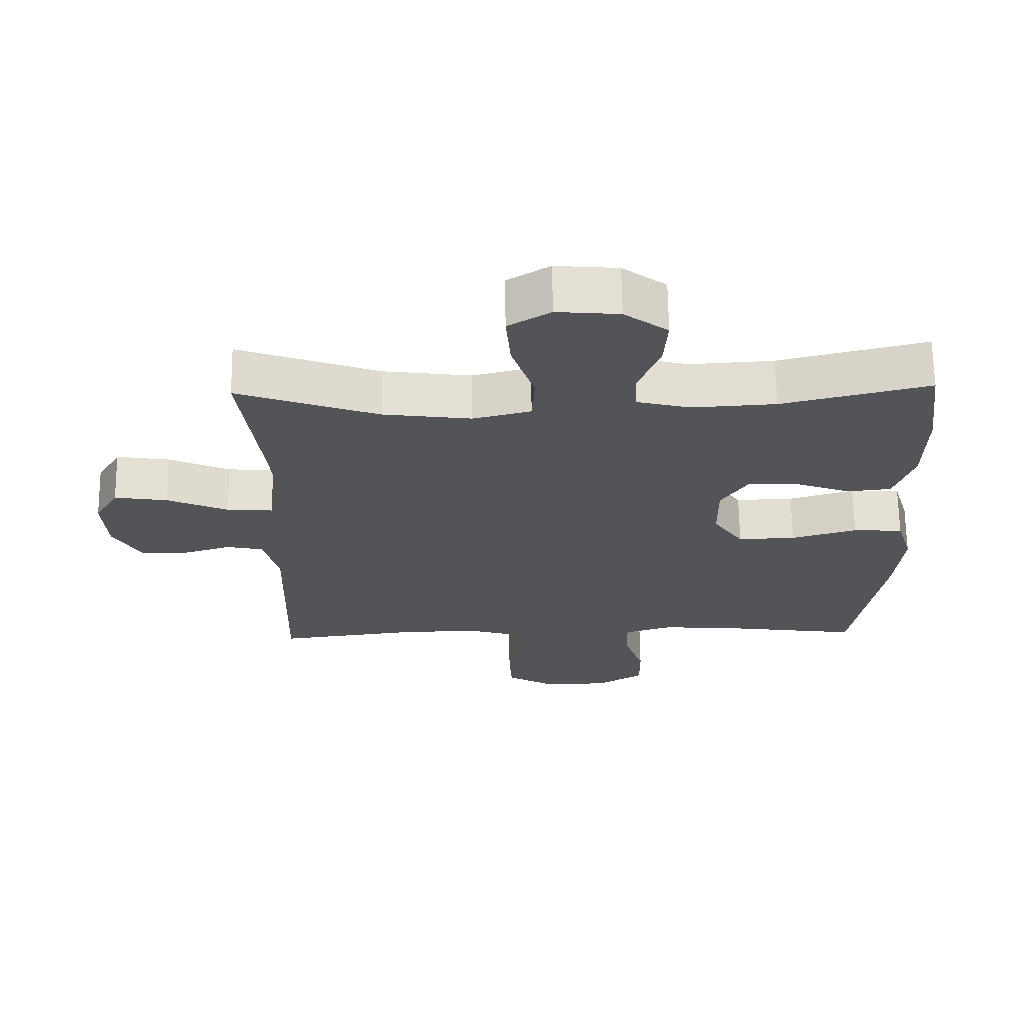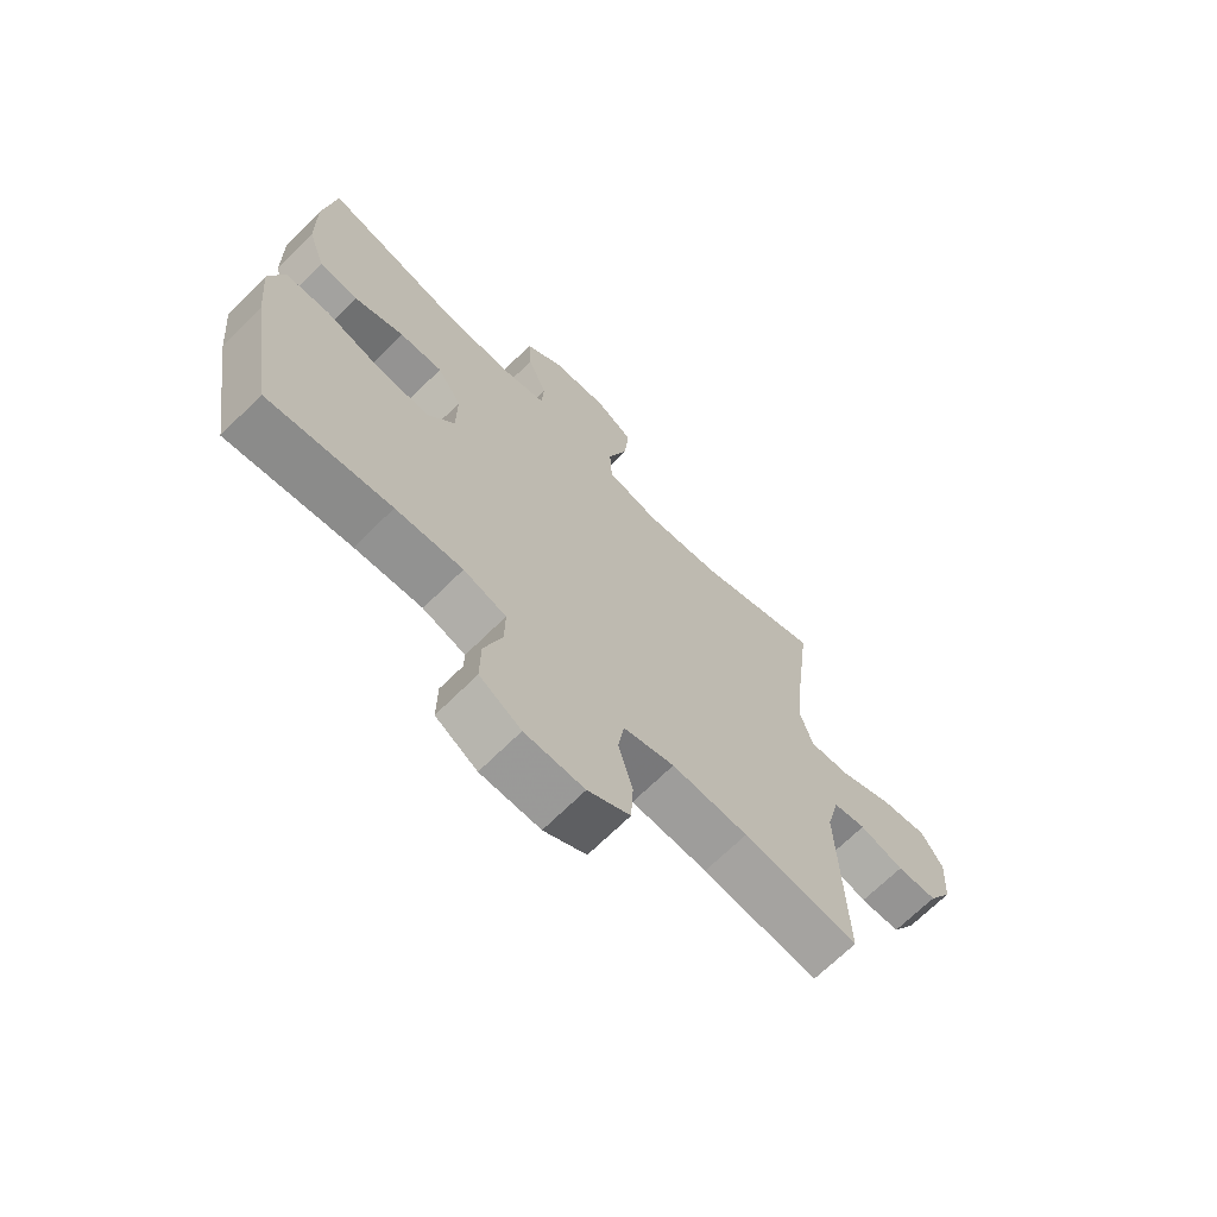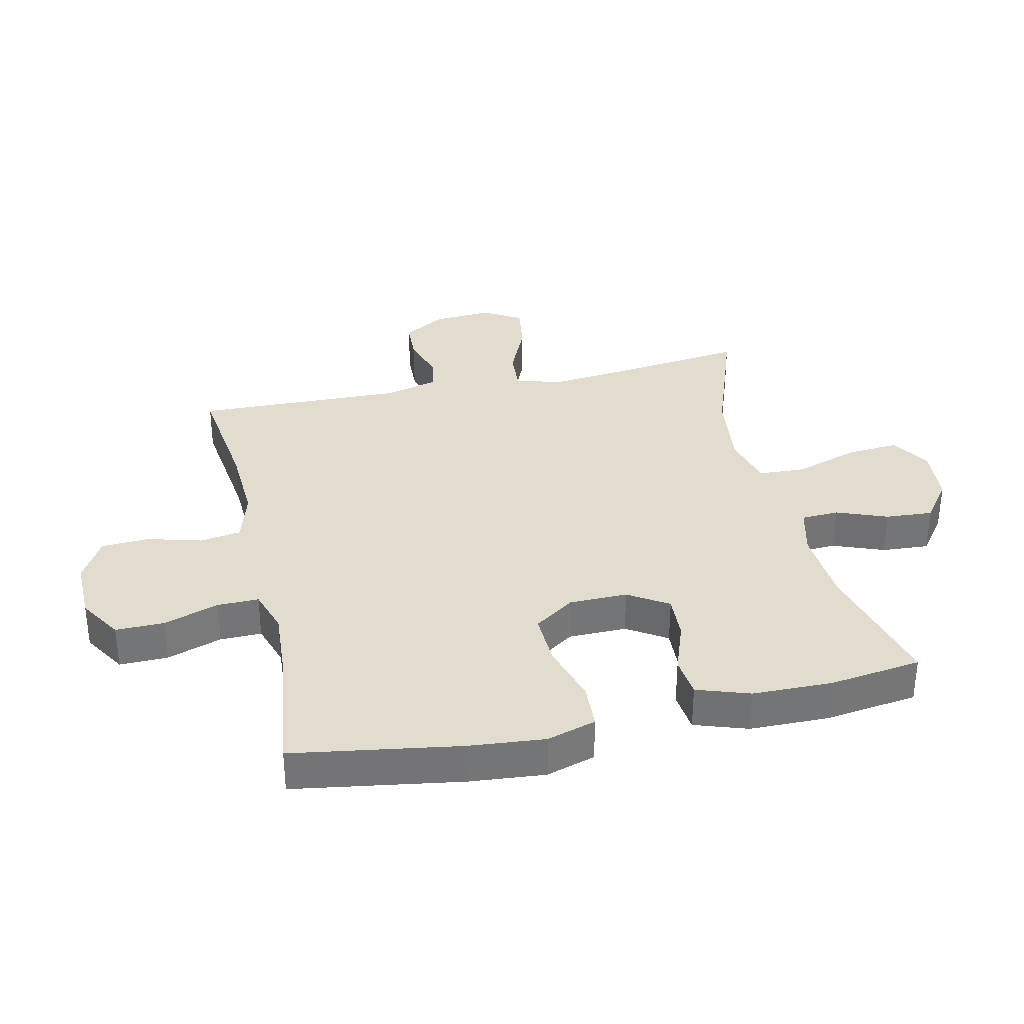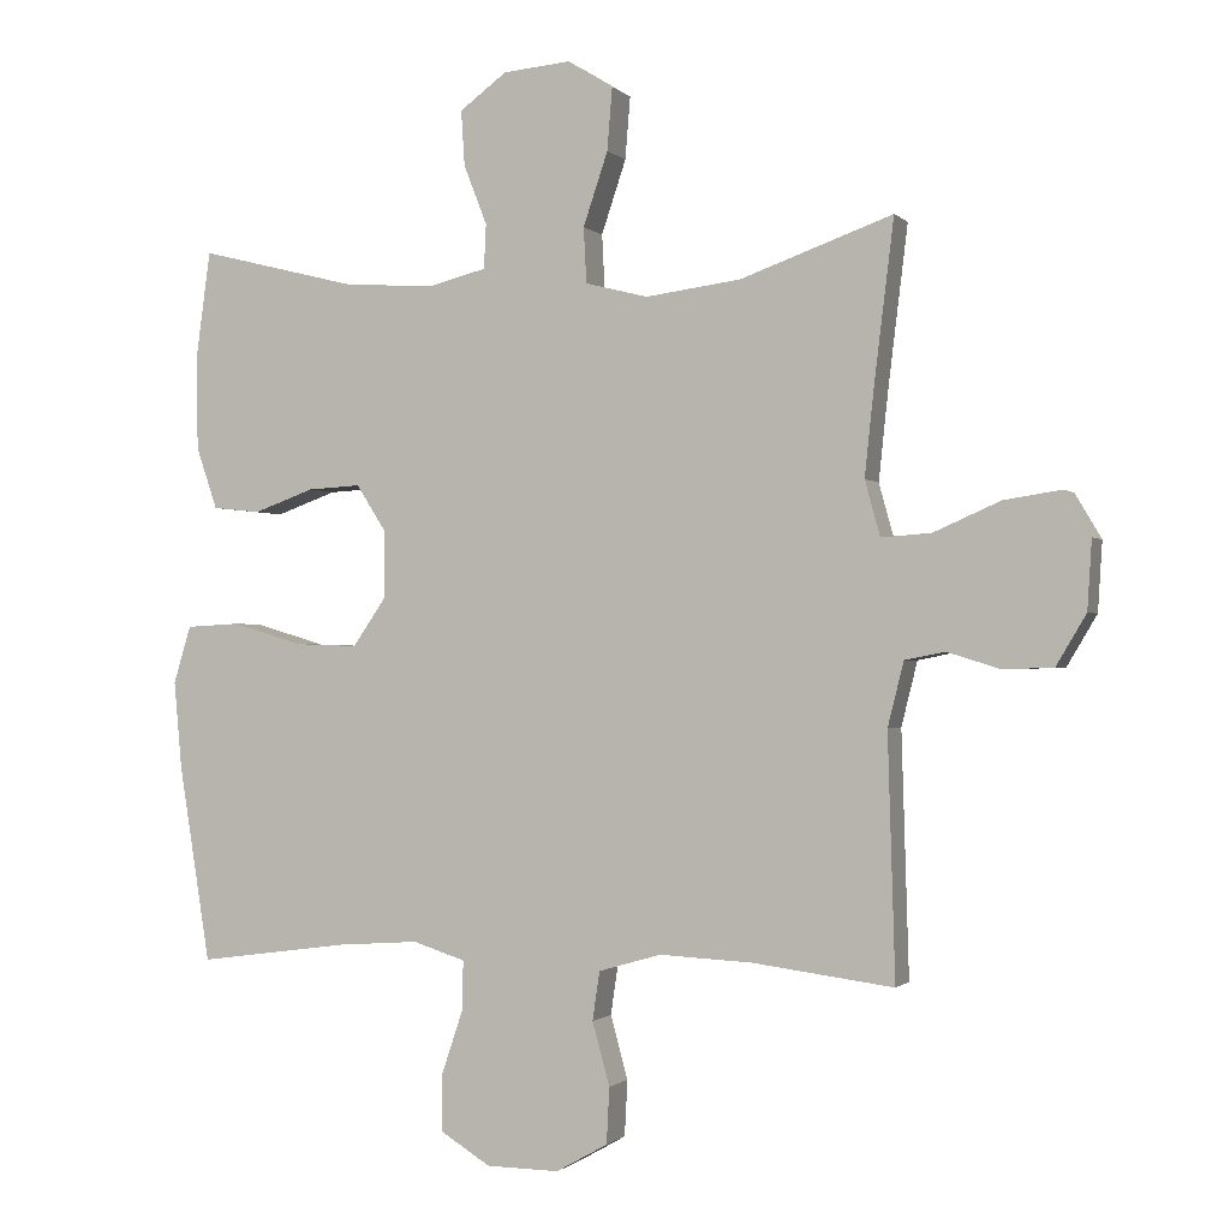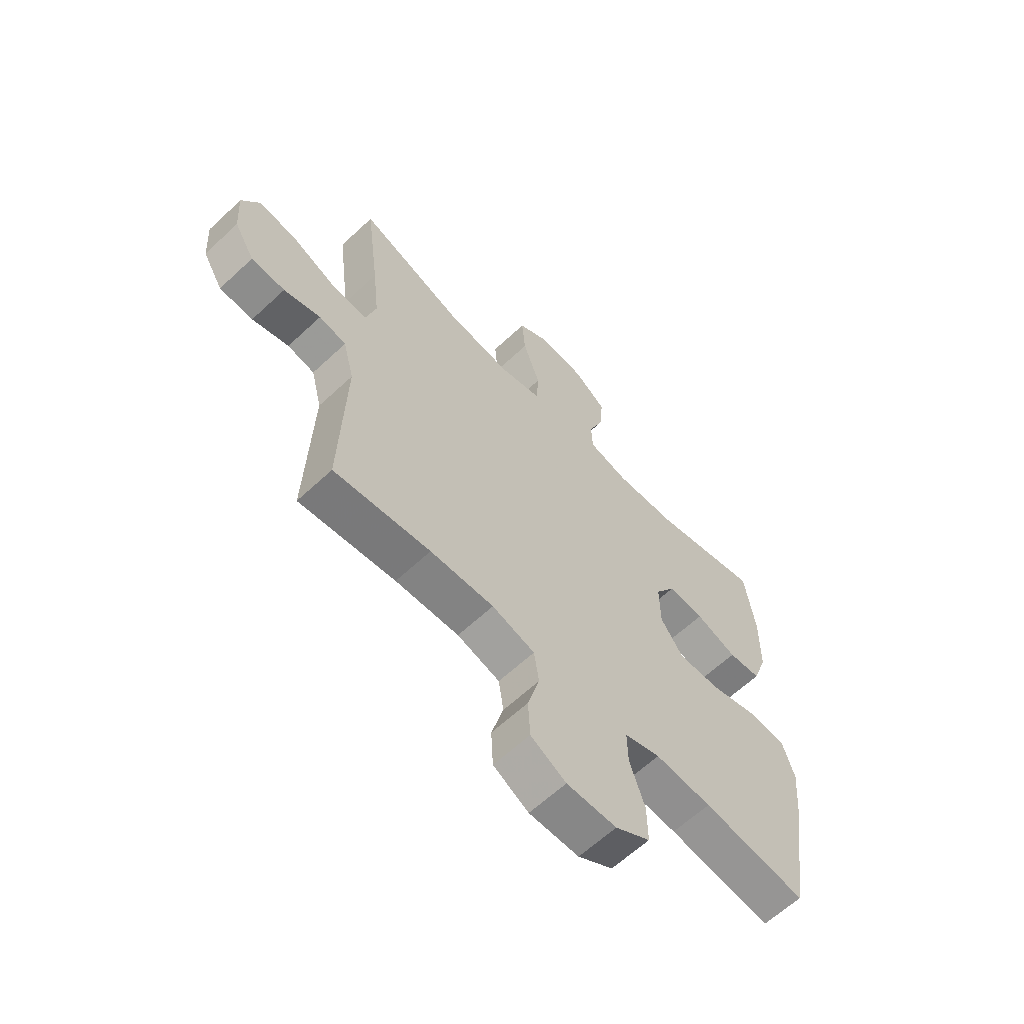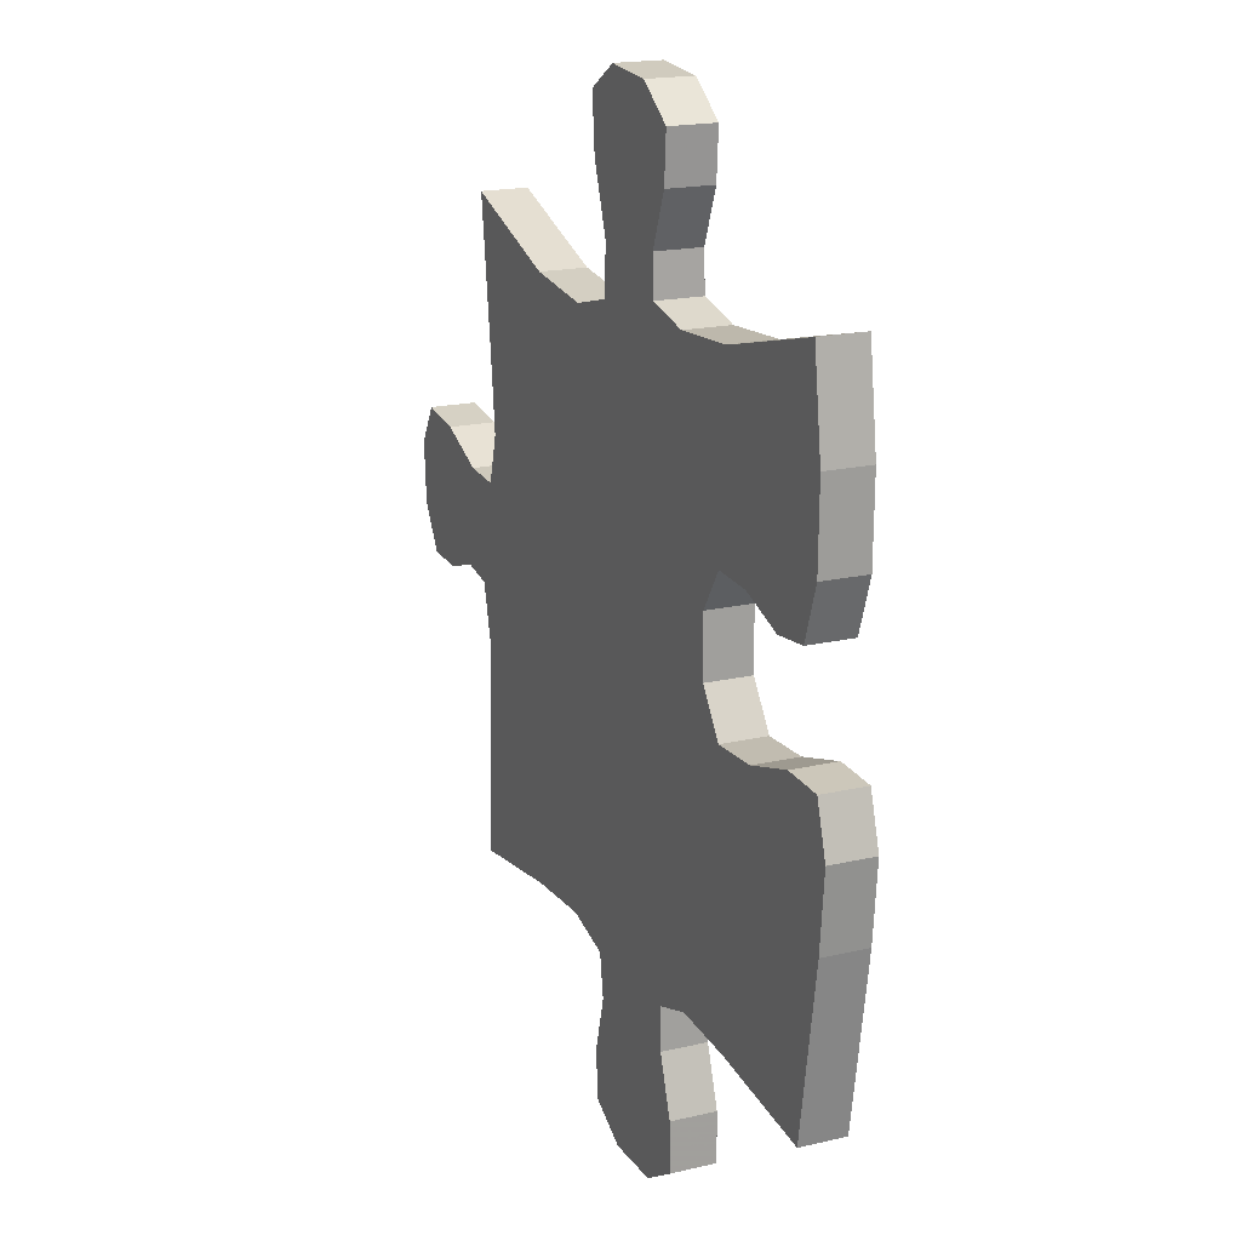
<metadata>
{"format":"obj","ext":"obj","renderer":"f3d","projection":"perspective","resolution":1024,"background":"white","views":[{"elev":66.6,"azim":179.3,"up":"+Z"},{"elev":-68.8,"azim":-45.2,"up":"+Z"},{"elev":34.0,"azim":-102.7,"up":"+Y"},{"elev":-1.0,"azim":20.5,"up":"+Z"},{"elev":-62.8,"azim":133.4,"up":"+Z"},{"elev":18.5,"azim":-114.1,"up":"+Z"}]}
</metadata>
<code>
v -0.5 0.07 0.5
v -0.281 0.07 0.445
v -0.157 0.07 0.437
v -0.077 0.07 0.457
v -0.074 0.07 0.518
v -0.106 0.07 0.6
v -0.111 0.07 0.676
v -0.046 0.07 0.724
v 0.047 0.07 0.732
v 0.11 0.07 0.693
v 0.103 0.07 0.607
v 0.069 0.07 0.506
v 0.073 0.07 0.43
v 0.159 0.07 0.408
v 0.29 0.07 0.425
v 0.5 0.07 0.5
v 0.473 0.07 0.28
v 0.46 0.07 0.157
v 0.481 0.07 0.081
v 0.55 0.07 0.086
v 0.641 0.07 0.126
v 0.72 0.07 0.138
v 0.756 0.07 0.077
v 0.75 0.07 -0.018
v 0.709 0.07 -0.087
v 0.641 0.07 -0.09
v 0.567 0.07 -0.067
v 0.512 0.07 -0.078
v 0.49 0.07 -0.166
v 0.5 0.07 -0.5
v 0.306 0.07 -0.475
v 0.178 0.07 -0.469
v 0.092 0.07 -0.494
v 0.082 0.07 -0.561
v 0.106 0.07 -0.648
v 0.102 0.07 -0.725
v 0.031 0.07 -0.765
v -0.069 0.07 -0.764
v -0.139 0.07 -0.721
v -0.138 0.07 -0.643
v -0.108 0.07 -0.554
v -0.107 0.07 -0.487
v -0.179 0.07 -0.464
v -0.292 0.07 -0.472
v -0.5 0.07 -0.5
v -0.543 0.07 -0.23
v -0.554 0.07 -0.109
v -0.53 0.07 -0.03
v -0.456 0.07 -0.026
v -0.358 0.07 -0.055
v -0.272 0.07 -0.058
v -0.227 0.07 0.007
v -0.226 0.07 0.101
v -0.267 0.07 0.165
v -0.34 0.07 0.161
v -0.423 0.07 0.131
v -0.489 0.07 0.138
v -0.518 0.07 0.223
v -0.52 0.07 0.352
v -0.5 0 0.5
v -0.281 0 0.445
v -0.157 0 0.437
v -0.077 0 0.457
v -0.074 0 0.518
v -0.106 0 0.6
v -0.111 0 0.676
v -0.046 0 0.724
v 0.047 0 0.732
v 0.11 0 0.693
v 0.103 0 0.607
v 0.069 0 0.506
v 0.073 0 0.43
v 0.159 0 0.408
v 0.29 0 0.425
v 0.5 0 0.5
v 0.473 0 0.28
v 0.46 0 0.157
v 0.481 0 0.081
v 0.55 0 0.086
v 0.641 0 0.126
v 0.72 0 0.138
v 0.756 0 0.077
v 0.75 0 -0.018
v 0.709 0 -0.087
v 0.641 0 -0.09
v 0.567 0 -0.067
v 0.512 0 -0.078
v 0.49 0 -0.166
v 0.5 0 -0.5
v 0.306 0 -0.475
v 0.178 0 -0.469
v 0.092 0 -0.494
v 0.082 0 -0.561
v 0.106 0 -0.648
v 0.102 0 -0.725
v 0.031 0 -0.765
v -0.069 0 -0.764
v -0.139 0 -0.721
v -0.138 0 -0.643
v -0.108 0 -0.554
v -0.107 0 -0.487
v -0.179 0 -0.464
v -0.292 0 -0.472
v -0.5 0 -0.5
v -0.543 0 -0.23
v -0.554 0 -0.109
v -0.53 0 -0.03
v -0.456 0 -0.026
v -0.358 0 -0.055
v -0.272 0 -0.058
v -0.227 0 0.007
v -0.226 0 0.101
v -0.267 0 0.165
v -0.34 0 0.161
v -0.423 0 0.131
v -0.489 0 0.138
v -0.518 0 0.223
v -0.52 0 0.352
f 59 1 2
f 58 59 2
f 57 58 2
f 56 57 2
f 55 56 2
f 54 55 2 3
f 53 54 3 4
f 52 53 4
f 48 49 50
f 47 48 50
f 46 47 50
f 45 46 50
f 44 45 50
f 43 44 50 51
f 42 43 51 52
f 39 40 41
f 38 39 41
f 37 38 41
f 36 37 41
f 35 36 41
f 34 35 41
f 33 34 41 42
f 42 52 4
f 33 42 4
f 32 33 4
f 29 30 31
f 32 4 5
f 31 32 5
f 29 31 5
f 28 29 5
f 25 26 27
f 24 25 27
f 23 24 27
f 22 23 27
f 21 22 27
f 20 21 27
f 19 20 27 28
f 15 16 17
f 14 15 17 18
f 18 19 28
f 14 18 28
f 13 14 28
f 10 11 12
f 9 10 12
f 8 9 12 13
f 6 7 8 13
f 5 6 13 28
f 61 60 118
f 61 118 117
f 61 117 116
f 61 116 115
f 61 115 114
f 62 61 114 113
f 63 62 113 112
f 63 112 111
f 109 108 107
f 109 107 106
f 109 106 105
f 109 105 104
f 109 104 103
f 110 109 103 102
f 111 110 102 101
f 100 99 98
f 100 98 97
f 100 97 96
f 100 96 95
f 100 95 94
f 100 94 93
f 101 100 93 92
f 63 111 101
f 63 101 92
f 63 92 91
f 90 89 88
f 64 63 91
f 64 91 90
f 64 90 88
f 64 88 87
f 86 85 84
f 86 84 83
f 86 83 82
f 86 82 81
f 86 81 80
f 86 80 79
f 87 86 79 78
f 76 75 74
f 77 76 74 73
f 87 78 77
f 87 77 73
f 87 73 72
f 71 70 69
f 71 69 68
f 72 71 68 67
f 72 67 66 65
f 87 72 65 64
f 1 60 61 2
f 2 61 62 3
f 3 62 63 4
f 4 63 64 5
f 5 64 65 6
f 6 65 66 7
f 7 66 67 8
f 8 67 68 9
f 9 68 69 10
f 10 69 70 11
f 11 70 71 12
f 12 71 72 13
f 13 72 73 14
f 14 73 74 15
f 15 74 75 16
f 16 75 76 17
f 17 76 77 18
f 18 77 78 19
f 19 78 79 20
f 20 79 80 21
f 21 80 81 22
f 22 81 82 23
f 23 82 83 24
f 24 83 84 25
f 25 84 85 26
f 26 85 86 27
f 27 86 87 28
f 28 87 88 29
f 29 88 89 30
f 30 89 90 31
f 31 90 91 32
f 32 91 92 33
f 33 92 93 34
f 34 93 94 35
f 35 94 95 36
f 36 95 96 37
f 37 96 97 38
f 38 97 98 39
f 39 98 99 40
f 40 99 100 41
f 41 100 101 42
f 42 101 102 43
f 43 102 103 44
f 44 103 104 45
f 45 104 105 46
f 46 105 106 47
f 47 106 107 48
f 48 107 108 49
f 49 108 109 50
f 50 109 110 51
f 51 110 111 52
f 52 111 112 53
f 53 112 113 54
f 54 113 114 55
f 55 114 115 56
f 56 115 116 57
f 57 116 117 58
f 58 117 118 59
f 59 118 60 1

</code>
